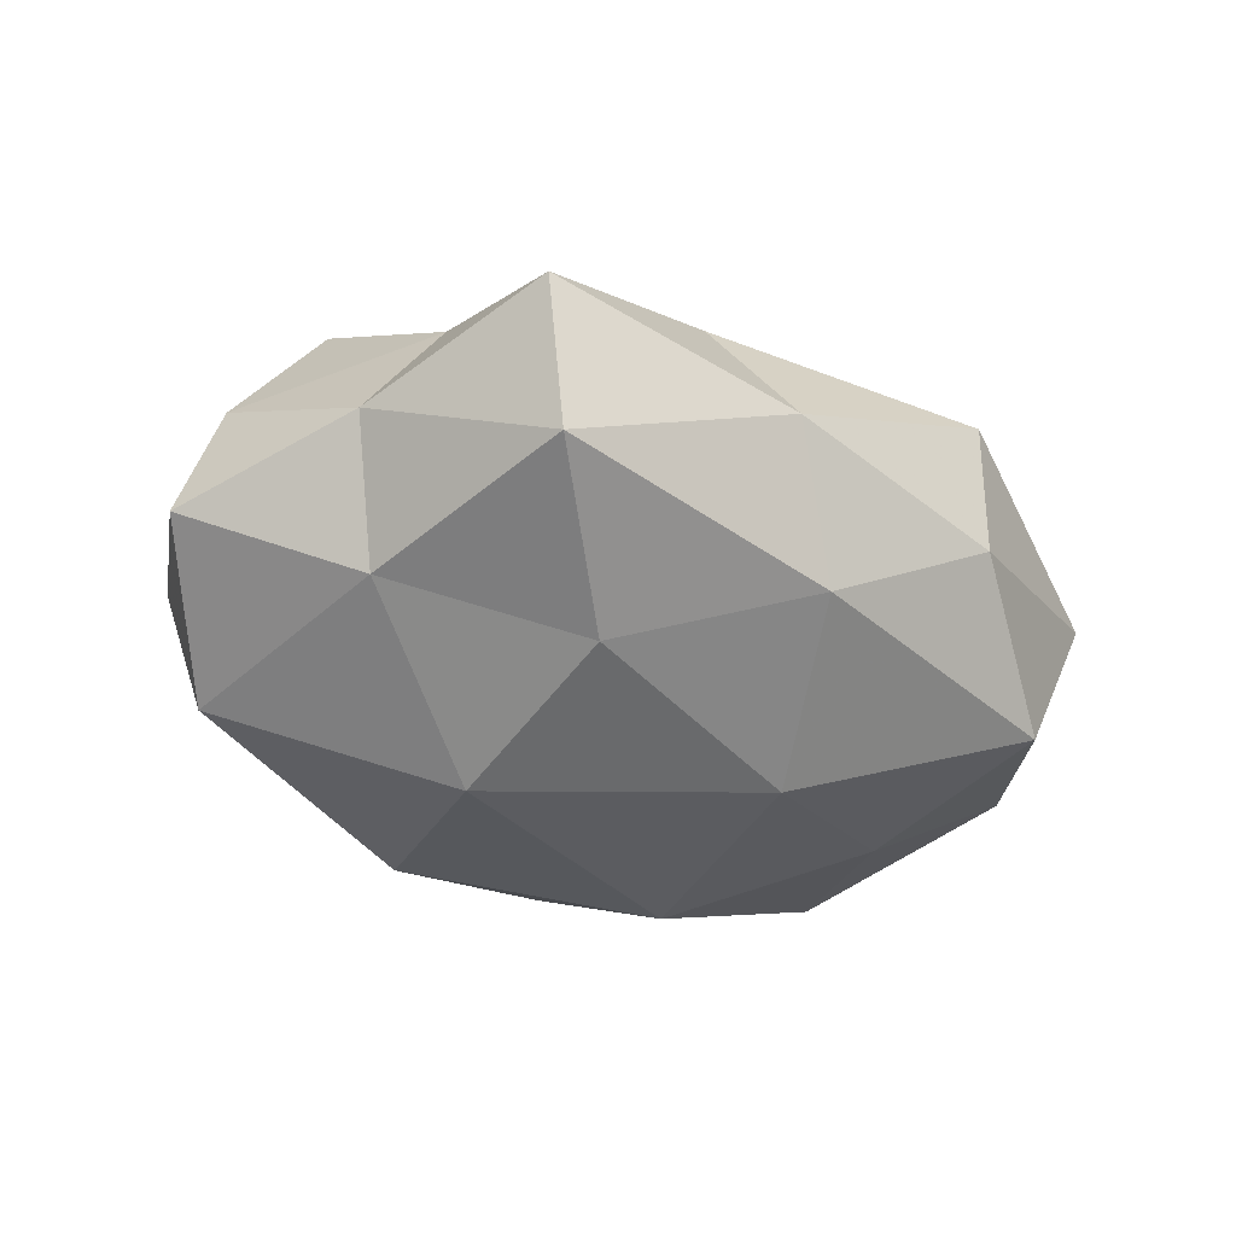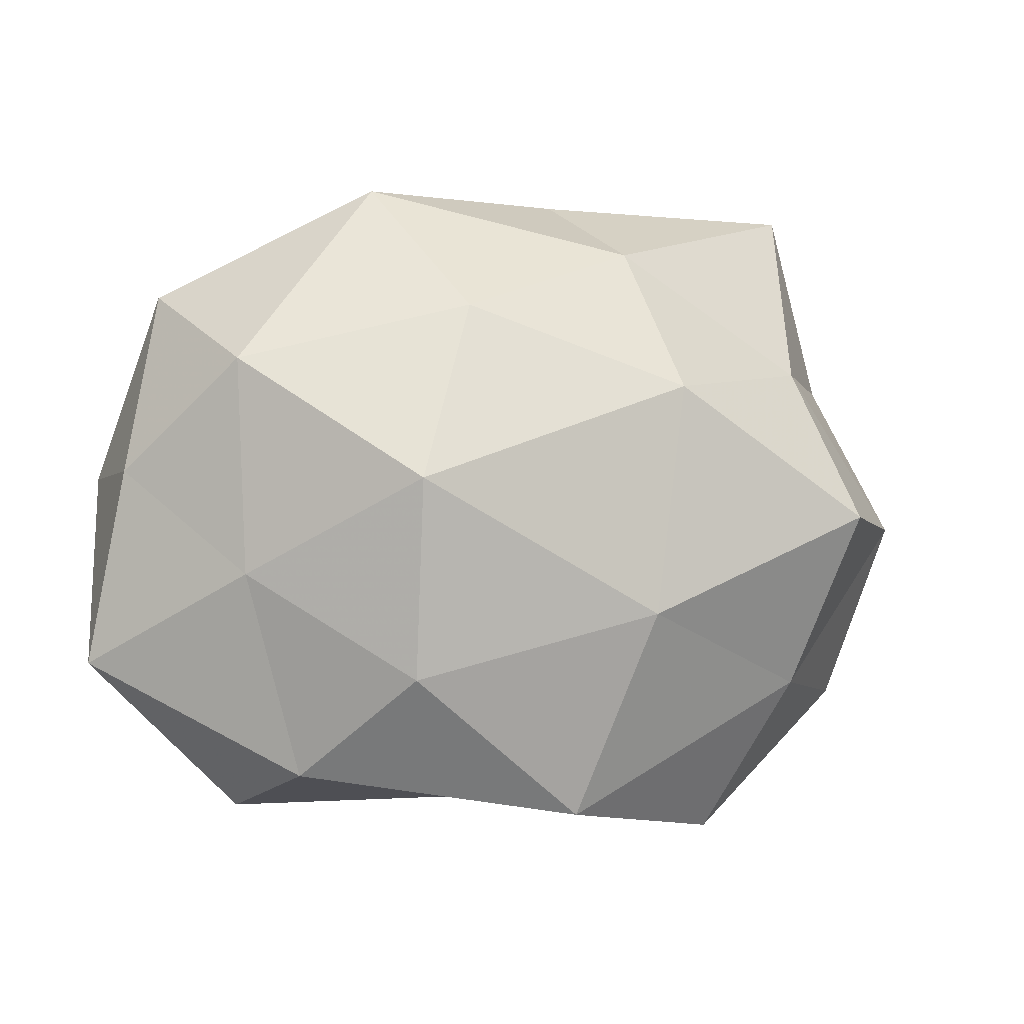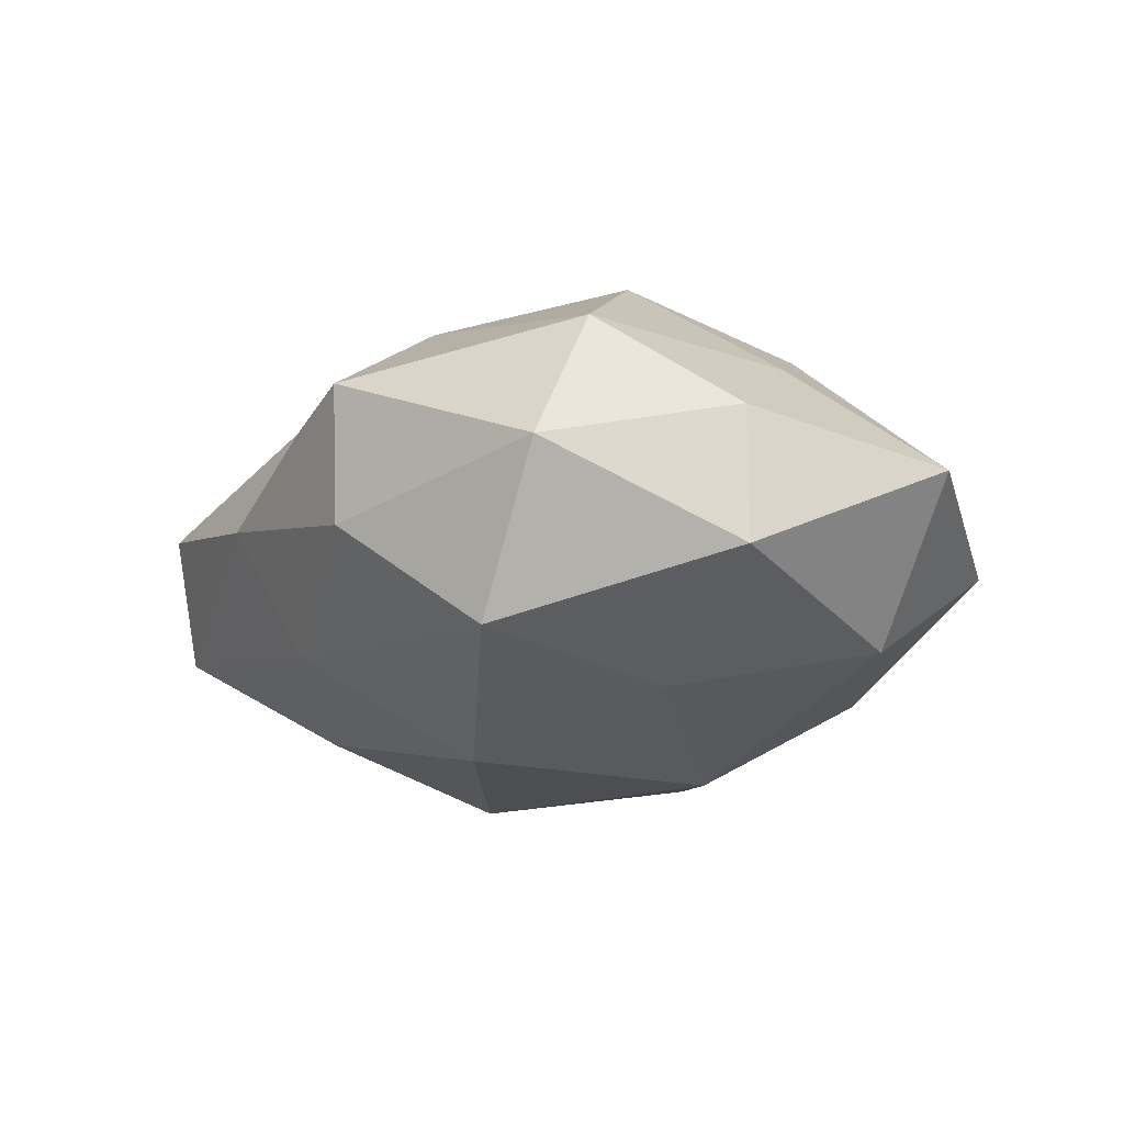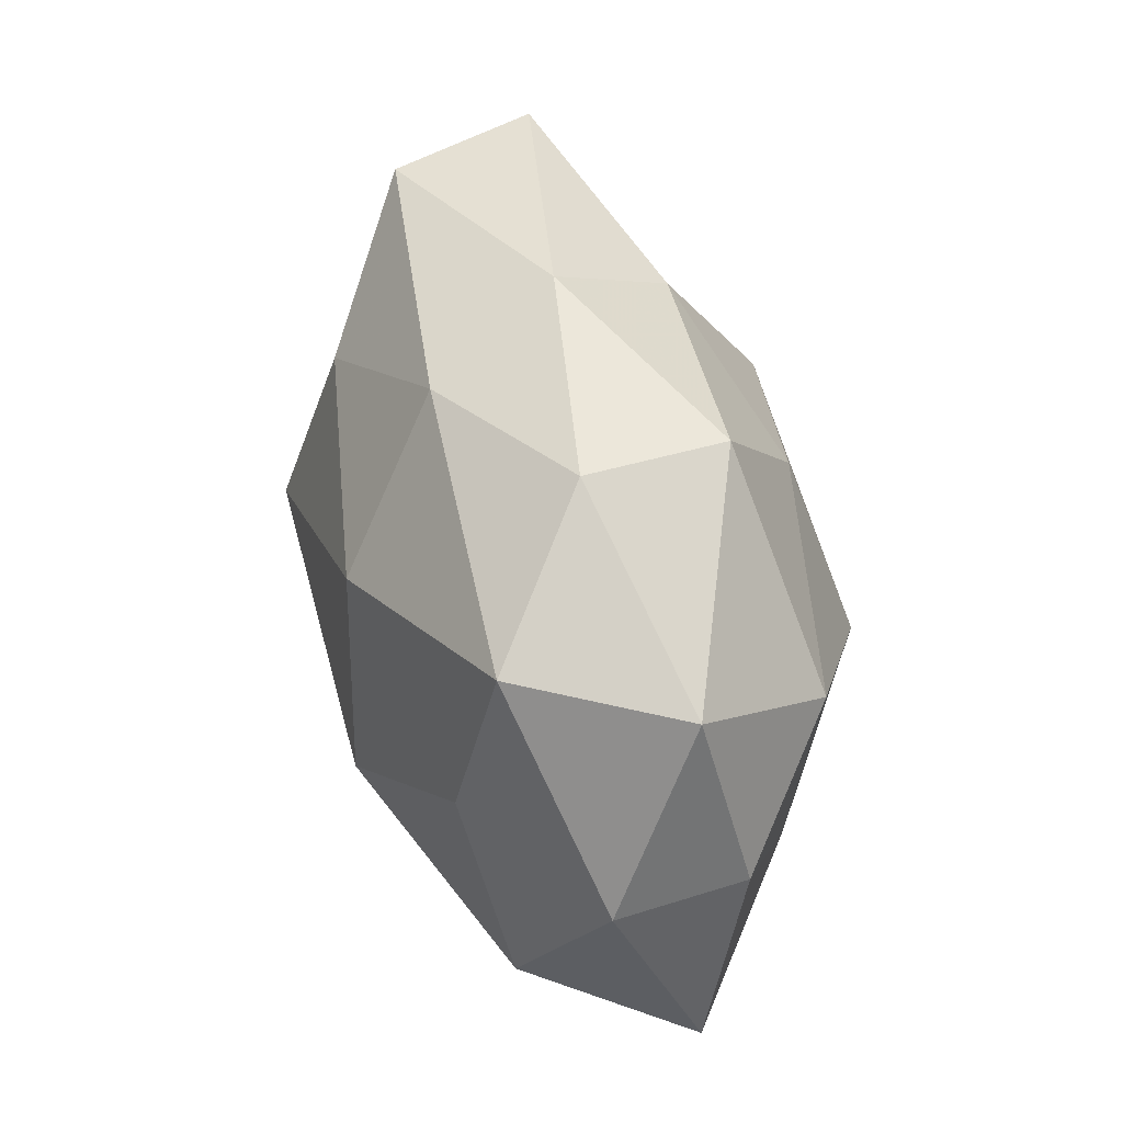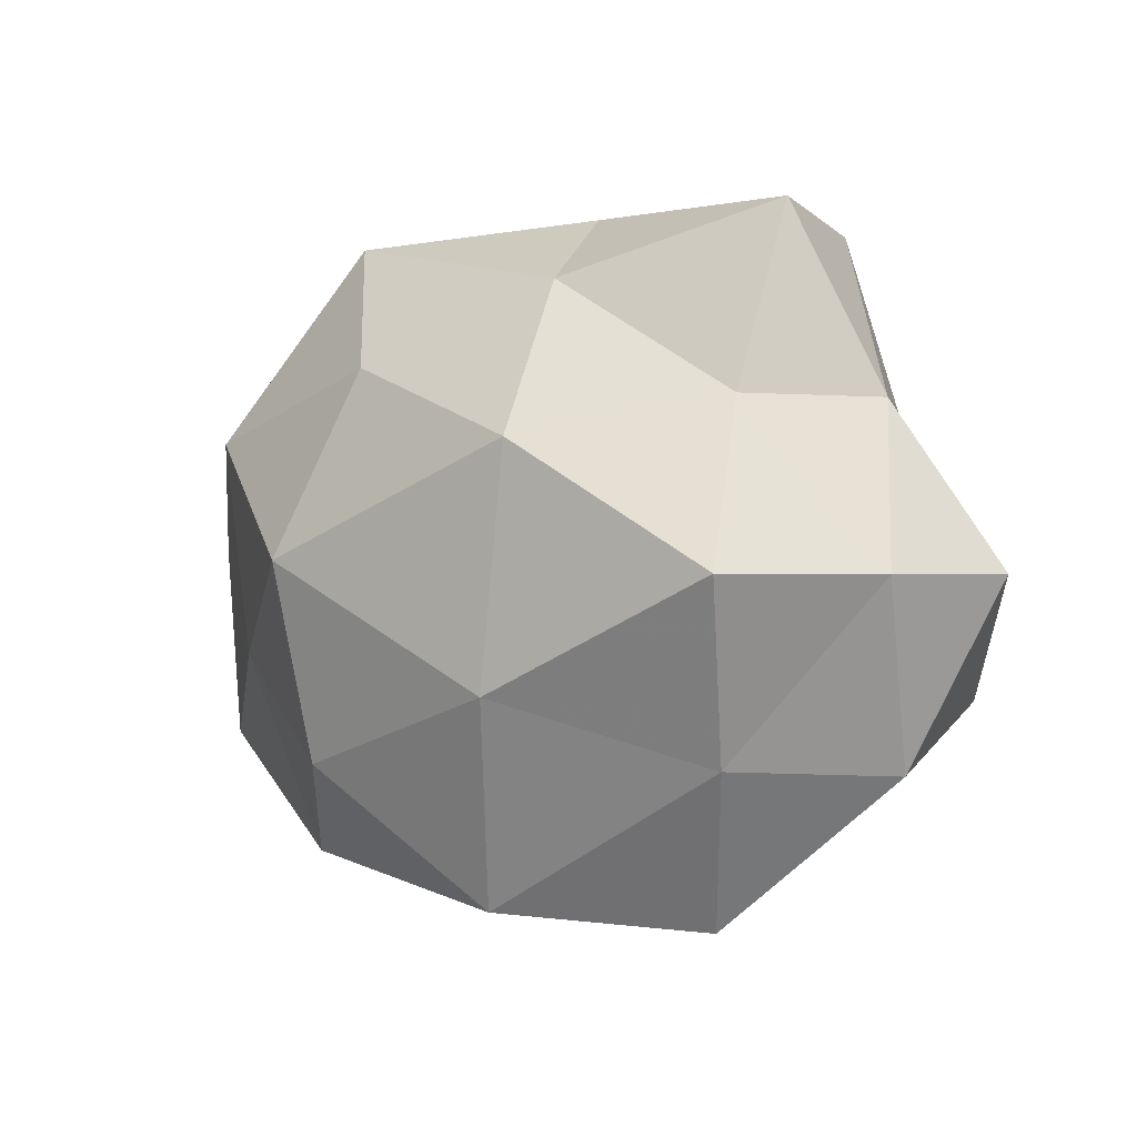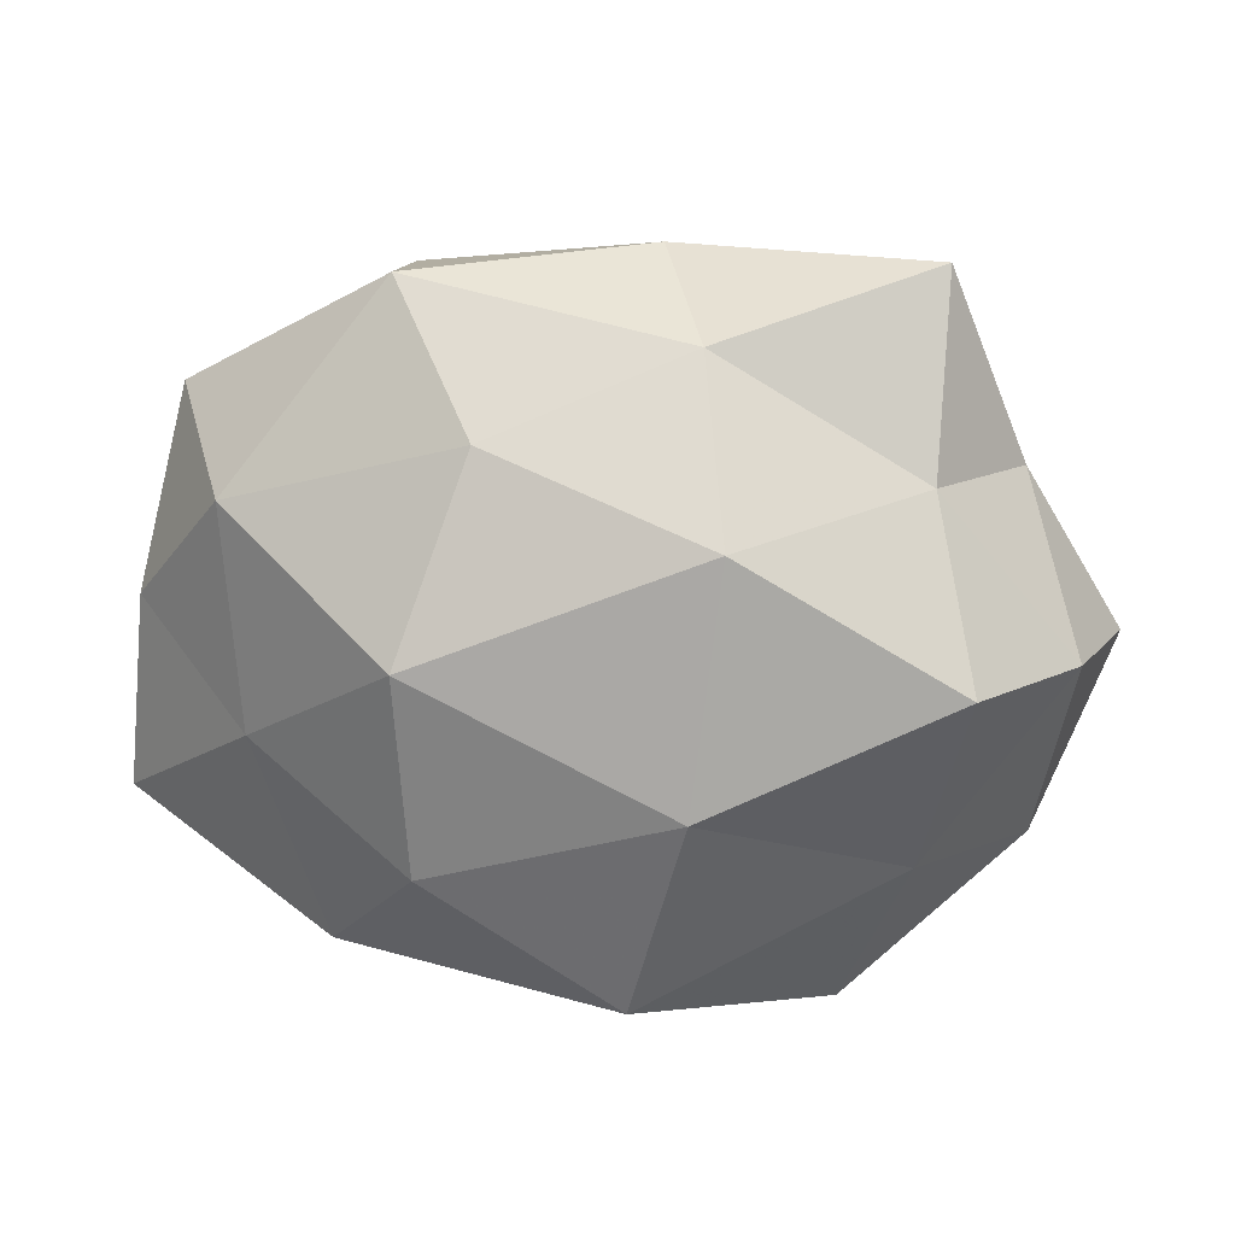
<metadata>
{"format":"obj","ext":"obj","renderer":"f3d","projection":"perspective","resolution":1024,"background":"white","views":[{"elev":-33.9,"azim":145.9,"up":"+Z"},{"elev":-5.8,"azim":-16.8,"up":"+Y"},{"elev":-13.1,"azim":-115.5,"up":"+Z"},{"elev":48.1,"azim":-105.8,"up":"+Y"},{"elev":-1.9,"azim":38.5,"up":"+Y"},{"elev":13.3,"azim":5.9,"up":"+Y"}]}
</metadata>
<code>
v -0.03577 0.01484 0.01705
v -0.008238 0.01535 -0.02501
v 0.01921 0.001259 -0.02698
v 0.01019 -0.01325 0.02611
v 0.01342 0.01251 0.02642
v -0.02995 0.003263 -0.01942
v 0.0203 -0.03227 -0.009976
v 0.03124 -0.02041 0.01461
v 0.005612 0.03827 0.0009234
v 0.01052 0.0298 0.01478
v 0.02384 -0.03749 0.004972
v -0.03417 -0.008963 0.01481
v 0.01746 0.02172 -0.02024
v -0.04668 0.003091 0.006181
v 0.0469 -0.001351 0.008722
v -0.02697 -0.03127 0.01027
v 0.03339 0.03701 0.005905
v -0.04801 0.00369 -0.008309
v -0.03336 0.02544 -0.01553
v -0.03151 -0.03484 -0.004956
v 0.04134 0.01669 -4.043e-05
v 0.04108 -0.01394 -0.01764
v 0.04284 -0.02111 -0.0006097
v 0.00358 -0.03567 0.01697
v -0.01725 0.0009206 0.02784
v -0.003437 -0.03386 5.522e-05
v 0.03645 -0.001407 0.02333
v -0.01005 -0.03189 -0.01595
v -0.01939 0.03615 0.01146
v -0.01038 0.0214 0.02161
v -0.01654 -0.02077 0.02242
v -0.04976 -0.0185 0.001124
v -0.04251 0.02412 0.001602
v 0.03616 0.01117 -0.01389
v 0.0517 -0.001043 -0.005604
v 0.03034 0.03516 -0.009837
v 0.03238 0.01663 0.01353
v -0.01207 -0.01083 -0.02661
v -0.001329 0.03288 -0.01379
v -0.0374 -0.01787 -0.01545
v 0.01388 -0.02208 -0.02364
v -0.01961 0.03574 -0.003561
f 13 3 2
f 14 12 1
f 9 10 17
f 6 19 2
f 18 19 6
f 23 11 7
f 23 8 11
f 15 8 23
f 23 7 22
f 8 4 24
f 11 8 24
f 25 4 5
f 12 25 1
f 7 11 26
f 16 20 26
f 24 26 11
f 16 26 24
f 5 4 27
f 8 27 4
f 15 27 8
f 7 26 28
f 28 26 20
f 29 10 9
f 5 10 30
f 1 25 30
f 30 25 5
f 1 30 29
f 29 30 10
f 12 16 31
f 24 4 31
f 31 16 24
f 25 31 4
f 12 31 25
f 14 32 12
f 32 16 12
f 14 18 32
f 32 20 16
f 14 1 33
f 14 33 18
f 33 19 18
f 1 29 33
f 34 3 13
f 22 3 34
f 35 21 15
f 35 15 23
f 35 23 22
f 35 34 21
f 35 22 34
f 17 36 9
f 21 36 17
f 34 13 36
f 34 36 21
f 37 10 5
f 37 17 10
f 21 37 15
f 21 17 37
f 27 37 5
f 15 37 27
f 3 38 2
f 2 38 6
f 2 39 13
f 19 39 2
f 36 39 9
f 36 13 39
f 18 6 40
f 20 40 28
f 18 40 32
f 32 40 20
f 40 6 38
f 40 38 28
f 22 41 3
f 22 7 41
f 41 7 28
f 3 41 38
f 28 38 41
f 42 29 9
f 33 42 19
f 33 29 42
f 9 39 42
f 19 42 39

</code>
